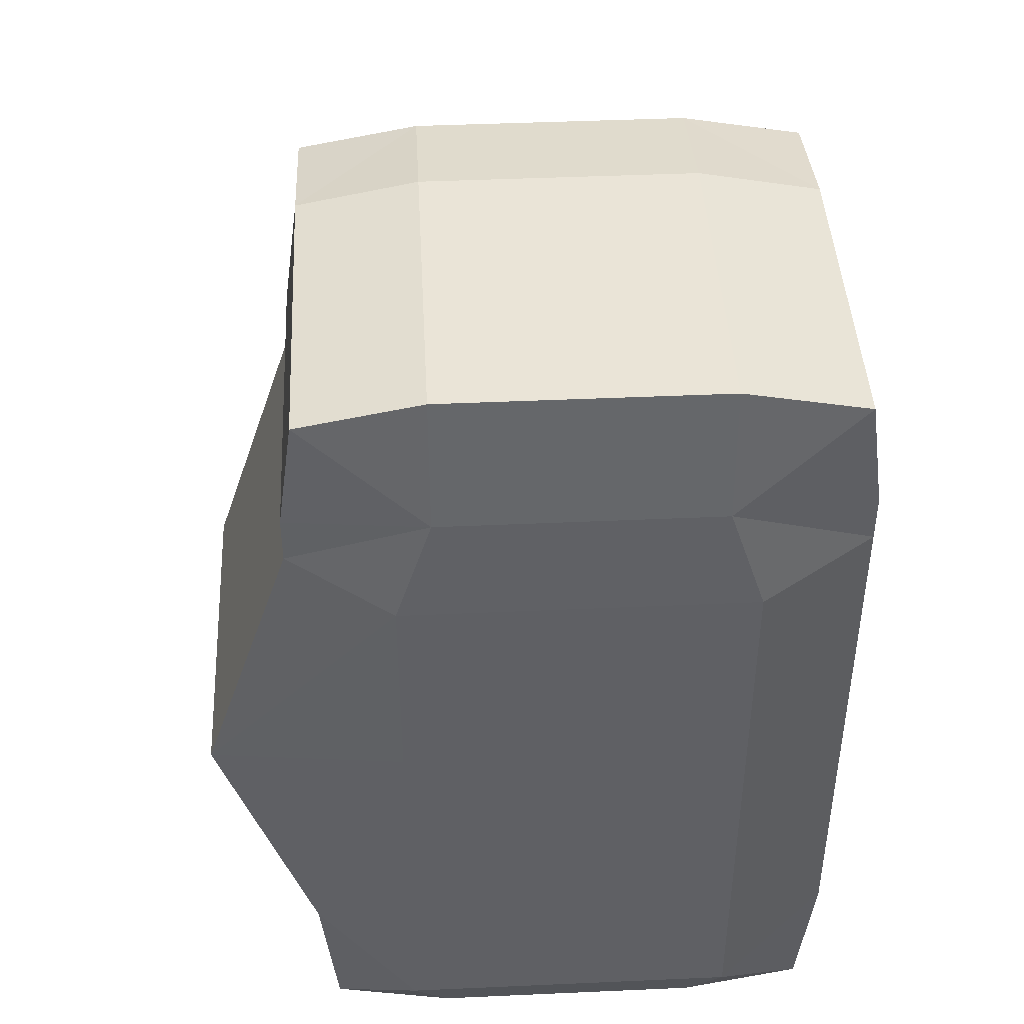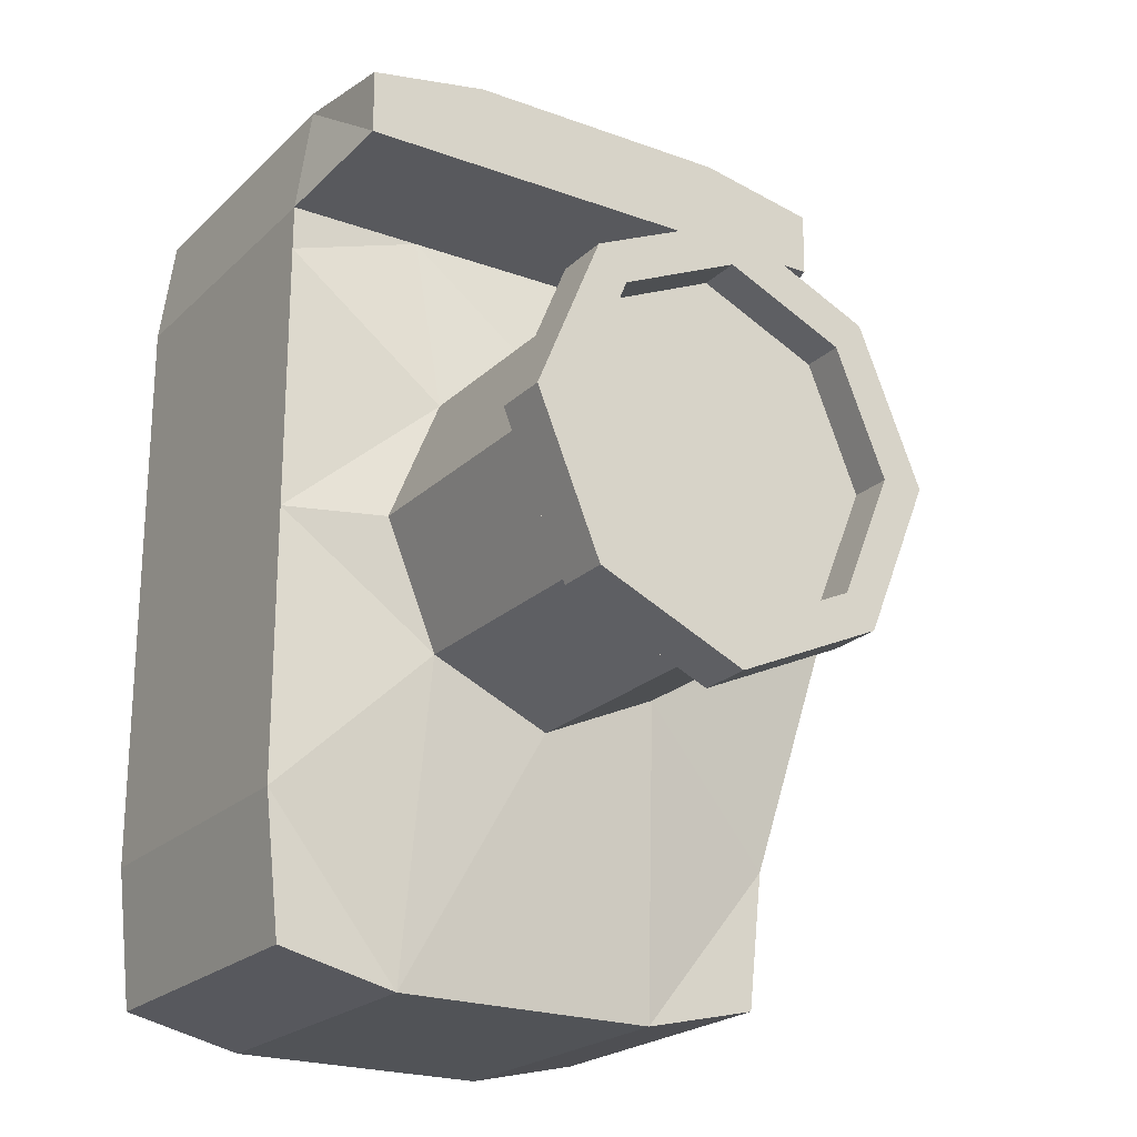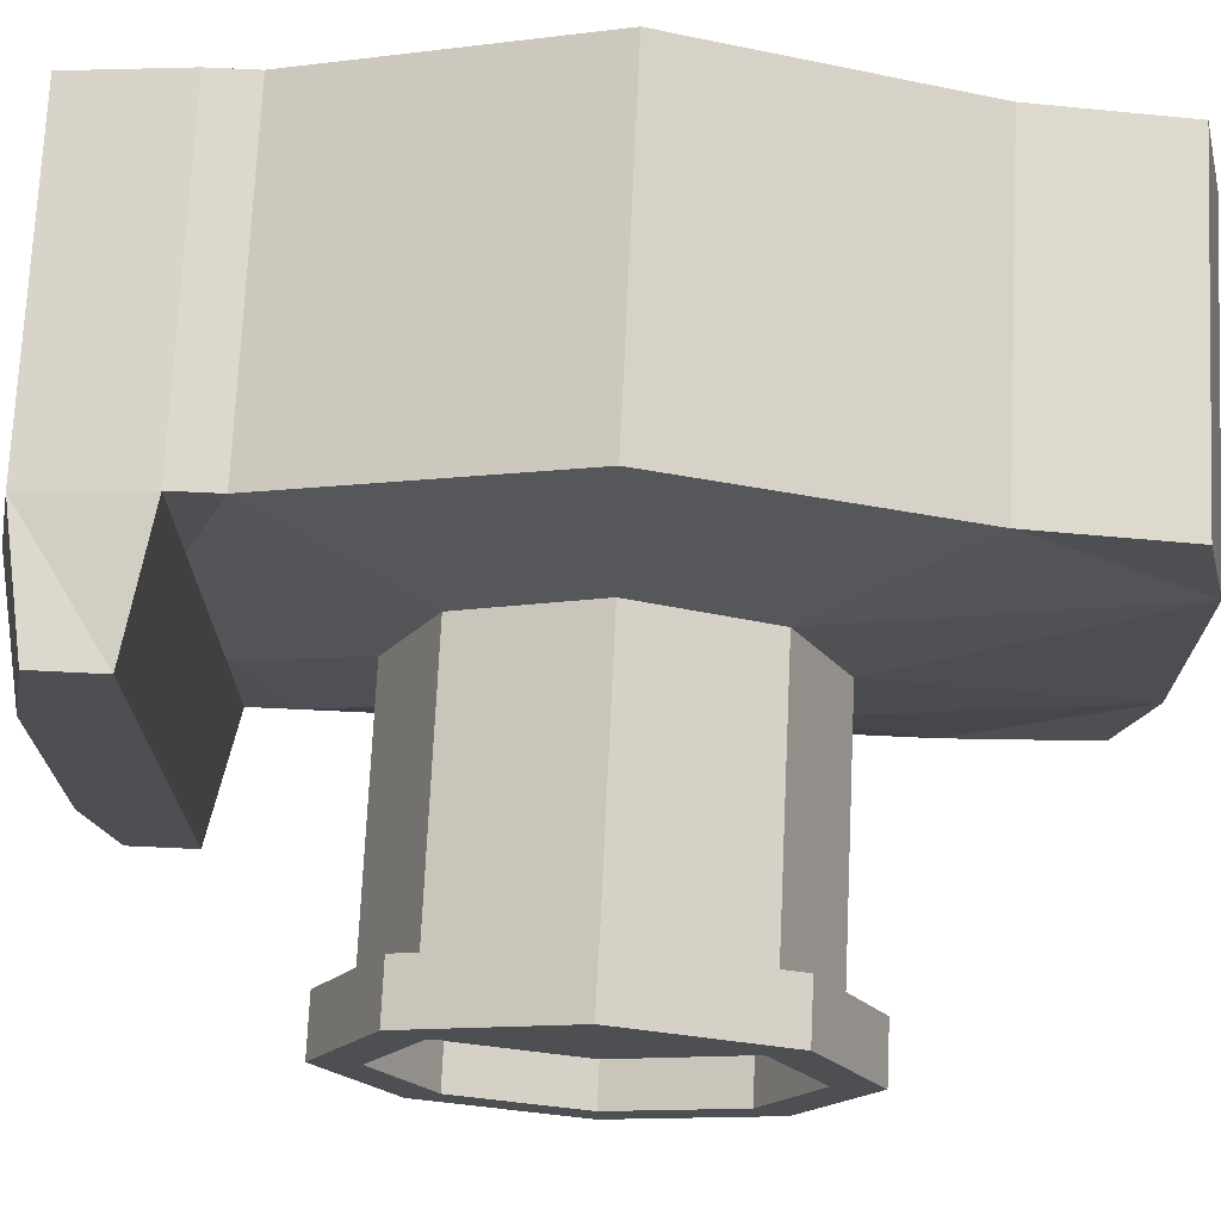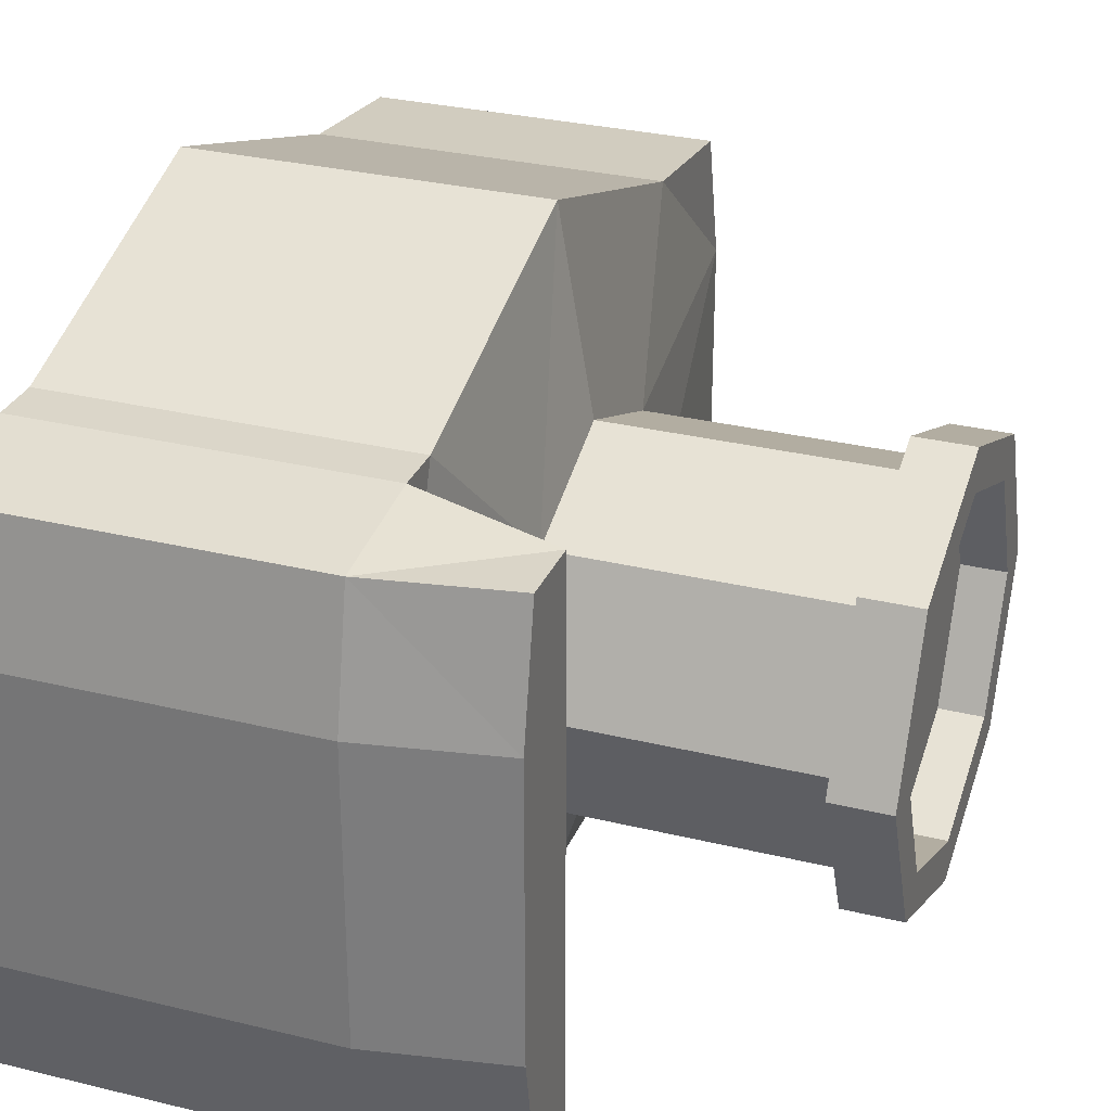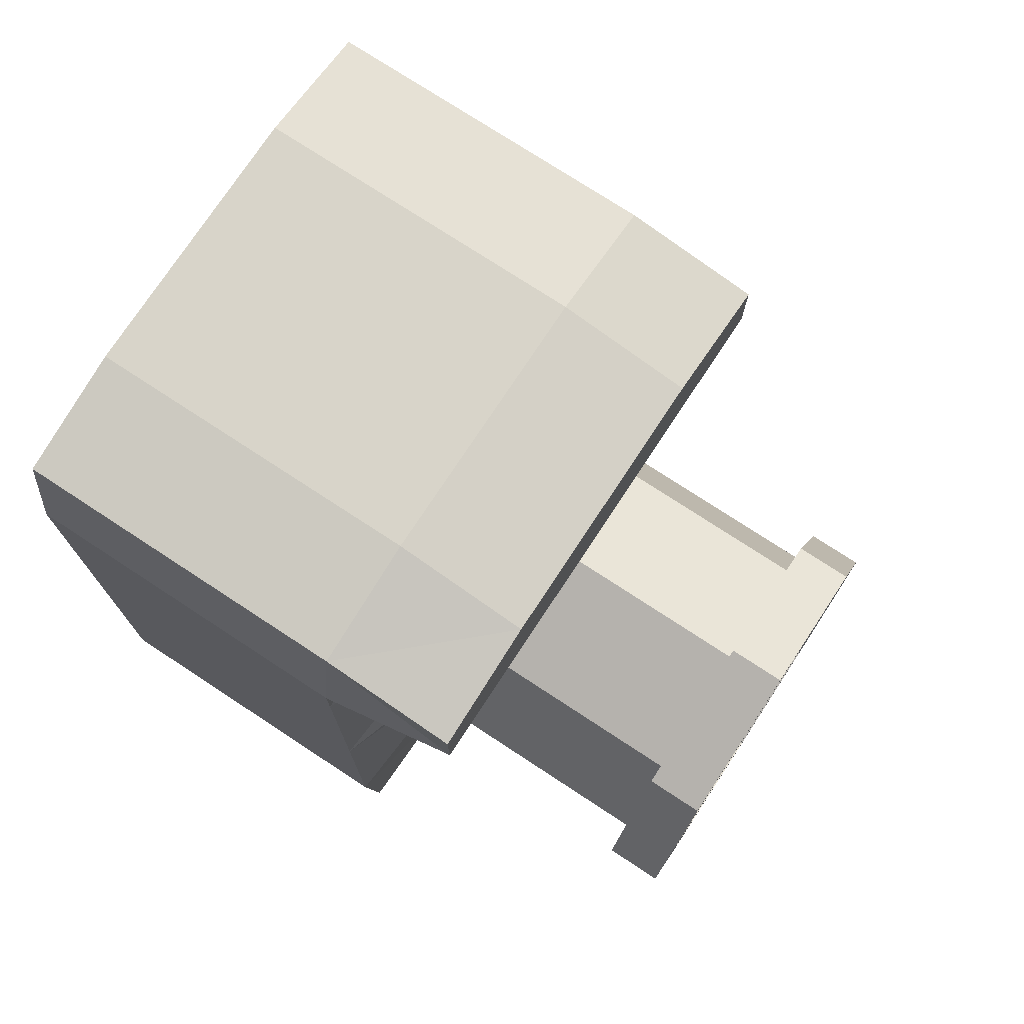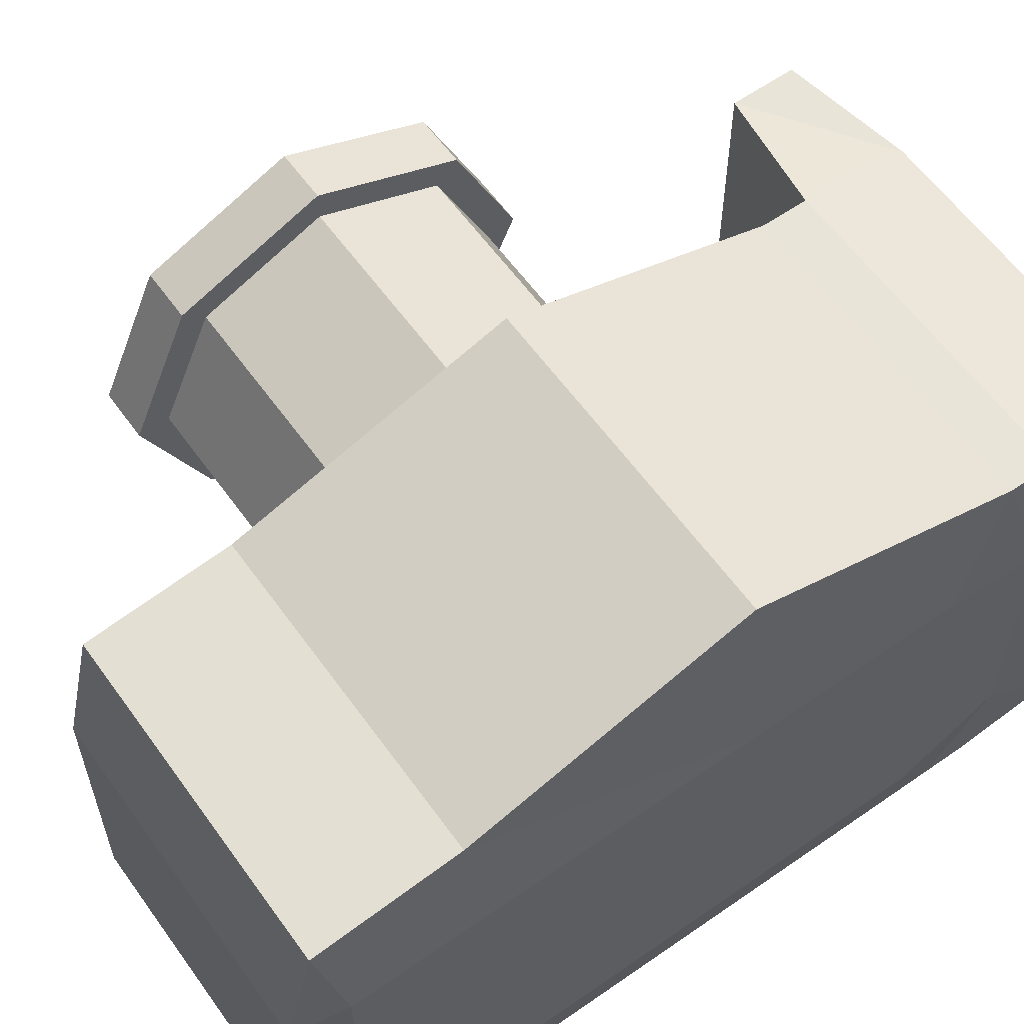
<metadata>
{"format":"obj","ext":"obj","renderer":"f3d","projection":"perspective","resolution":1024,"background":"white","views":[{"elev":43.9,"azim":-93.0,"up":"+Z"},{"elev":-22.1,"azim":57.5,"up":"+Z"},{"elev":72.3,"azim":92.7,"up":"+Y"},{"elev":29.7,"azim":19.8,"up":"+Y"},{"elev":75.0,"azim":33.3,"up":"+Z"},{"elev":59.9,"azim":-125.5,"up":"+Y"}]}
</metadata>
<code>
o Cube
v 0.012 -0.3957 -0.6388
v 0.012 -0.42 0.491
v -0.492 -0.42 0.491
v -0.492 -0.3957 -0.6388
v 0.012 0.3957 -0.6388
v 0.012 0.42 0.491
v -0.492 0.42 0.491
v -0.492 0.3957 -0.6388
v 0.012 -0.42 0
v -0.24 -0.3957 -0.6388
v 0.012 0 -0.6822
v -0.24 -0.42 0.491
v 0.012 0 0.491
v -0.492 -0.42 -0
v -0.5125 0 0.491
v -0.492 0 -0.6822
v 0.012 0.5604 1e-06
v -0.24 0.3957 -0.6388
v -0.24 0.42 0.491
v -0.492 0.5604 -0
v -0.24 0 -0.6822
v -0.5232 0 0.001775
v 0.212 0 0.6627
v -0.24 0.5604 0
v -0.24 -0.42 -0
v 0.012 -0.42 0.42
v -0.366 -0.3957 -0.6388
v 0.012 0.21 -0.6822
v -0.366 -0.42 0.491
v 0.012 0.21 0.491
v -0.492 -0.42 -0.42
v -0.5125 0.21 0.491
v -0.492 0.21 -0.6822
v 0.012 0.42 0.42
v -0.366 0.3957 -0.6388
v -0.366 0.42 0.491
v -0.492 0.42 -0.42
v 0.012 -0.42 -0.42
v -0.114 -0.3957 -0.6388
v 0.012 -0.21 -0.6822
v -0.114 -0.42 0.491
v 0.012 -0.21 0.491
v -0.492 -0.42 0.42
v -0.5125 -0.21 0.491
v -0.492 -0.21 -0.6822
v 0.012 0.42 -0.42
v -0.114 0.3957 -0.6388
v -0.114 0.42 0.491
v -0.492 0.42 0.42
v -0.366 0 -0.6822
v -0.114 0 -0.6822
v -0.24 0.21 -0.6822
v -0.24 -0.21 -0.6822
v -0.5232 0 -0.6087
v -0.5232 0 0.3265
v -0.5232 -0.2651 0.001775
v -0.5232 0.2651 0.001775
v 0.212 -0.21 0.6627
v 0.212 0.3957 0.6284
v 0.212 -0.3957 0.6284
v 0.212 -0.3949 0.528
v 0.06076 0 0.2828
v 0.06076 0 -0.2828
v 0.06076 -0.2703 0
v 0.06076 0.2703 0
v -0.24 0.42 0.42
v -0.24 0.42 -0.42
v -0.114 0.5604 0
v -0.366 0.5604 0
v -0.366 -0.42 -0
v -0.114 -0.42 0
v -0.24 -0.42 -0.42
v -0.24 -0.42 0.42
v -0.114 -0.42 0.42
v -0.114 -0.42 -0.42
v -0.366 -0.42 -0.42
v -0.366 0.42 -0.42
v -0.114 0.42 -0.42
v -0.114 0.42 0.42
v 0.06076 0.189 -0.1977
v 0.06076 -0.189 -0.1977
v 0.06076 -0.189 0.1977
v 0.212 0 0.528
v 0.212 -0.21 0.528
v 0.212 0.3949 0.528
v -0.5232 0.2651 0.3265
v -0.5232 -0.2651 0.3265
v -0.5232 -0.2651 -0.6087
v -0.114 -0.21 -0.6822
v -0.114 0.21 -0.6822
v -0.366 0.21 -0.6822
v -0.366 -0.21 -0.6822
v -0.5232 0.2651 -0.6087
v 0.212 0.21 0.528
v 0.06076 0.189 0.1977
v -0.366 0.42 0.42
v -0.366 -0.42 0.42
v 0.4641 0 -0.2828
v 0.5485 0 -0.3332
v 0.4641 0.2703 0
v 0.4641 0 0.2828
v 0.4641 -0.2703 0
v 0.4641 0.189 -0.1977
v 0.4641 -0.189 -0.1977
v 0.4641 -0.189 0.1977
v 0.4641 0.189 0.1977
v 0.4641 0 -0.3332
v 0.5485 0 -0.2672
v 0.4641 0.3185 0
v 0.4641 0 0.3332
v 0.4641 -0.3185 0
v 0.4641 0.2227 -0.233
v 0.4641 -0.2227 -0.233
v 0.4641 -0.2227 0.233
v 0.4641 0.2227 0.233
v 0.5485 0.3185 0
v 0.5485 0 0.3332
v 0.5485 -0.3185 0
v 0.5485 0.2227 -0.233
v 0.5485 -0.2227 -0.233
v 0.5485 -0.2227 0.233
v 0.5485 0.2227 0.233
v 0.5485 0.2554 0
v 0.5485 0 0.2672
v 0.5485 -0.2554 0
v 0.5485 0.1786 -0.1868
v 0.5485 -0.1786 -0.1868
v 0.5485 -0.1786 0.1868
v 0.5485 0.1786 0.1868
v -0.366 -0.3957 0.6632
v -0.492 -0.3957 0.6632
v 0.012 0.21 0.6997
v 0.012 0.3957 0.6632
v -0.492 0.21 0.6997
v -0.492 0.3957 0.6632
v -0.366 0.3957 0.6632
v -0.114 -0.3957 0.6632
v -0.24 -0.3957 0.6632
v 0.012 -0.21 0.6997
v 0.012 -0 0.6997
v -0.492 -0.21 0.6997
v -0.492 -0 0.6997
v -0.114 0.3957 0.6632
v -0.24 0.3957 0.6632
v -0.366 -0 0.6997
v -0.114 -0 0.6997
v -0.24 -0 0.6997
v -0.24 -0.21 0.6997
v -0.24 0.21 0.6997
v 0.012 -0.3957 0.6632
v -0.114 0.21 0.6997
v -0.114 -0.21 0.6997
v -0.366 -0.21 0.6997
v -0.366 0.21 0.6997
v 0.212 0.21 0.6627
v 0.4847 0 -0.2672
v 0.4847 0 0
v 0.4847 0.2554 0
v 0.4847 0 0.2672
v 0.4847 -0.2554 0
v 0.4847 0.1786 -0.1868
v 0.4847 -0.1786 -0.1868
v 0.4847 -0.1786 0.1868
v 0.4847 0.1786 0.1868
g Cube_Cube_Black
f 97 3 43
f 96 7 36
f 34 30 95
f 150 58 139
f 93 8 33
f 92 4 45
f 50 33 91
f 51 52 90
f 89 10 53
f 54 45 88
f 86 20 57
f 30 85 94
f 41 150 137
f 6 143 133
f 62 42 82
f 62 106 95
f 80 17 65
f 79 19 48
f 78 24 68
f 77 20 69
f 76 14 31
f 75 25 72
f 41 73 74
f 71 73 25
f 9 74 71
f 26 41 74
f 39 72 10
f 1 75 39
f 38 71 75
f 27 31 4
f 10 76 27
f 72 70 76
f 67 69 24
f 18 77 67
f 35 37 77
f 46 68 17
f 5 78 46
f 47 67 78
f 79 6 34
f 17 79 34
f 68 66 79
f 82 102 105
f 28 63 11
f 28 46 80
f 81 9 38
f 40 38 1
f 40 63 81
f 26 42 2
f 9 82 26
f 65 103 80
f 44 142 15
f 29 131 3
f 36 135 136
f 15 134 32
f 132 23 155
f 133 85 6
f 12 137 138
f 48 144 143
f 44 131 141
f 32 55 15
f 32 49 86
f 87 14 43
f 44 43 3
f 44 55 87
f 88 4 31
f 56 31 14
f 51 53 21
f 11 89 51
f 1 89 40
f 90 18 47
f 28 47 5
f 11 90 28
f 91 8 35
f 52 35 18
f 21 91 52
f 92 16 50
f 53 50 21
f 10 92 53
f 54 33 16
f 57 37 93
f 29 138 130
f 36 144 19
f 32 135 7
f 62 30 13
f 82 101 62
f 17 95 65
f 66 36 19
f 24 96 66
f 69 49 96
f 70 43 14
f 73 70 25
f 73 29 97
f 104 111 102
f 105 111 114
f 106 109 100
f 98 112 107
f 63 104 81
f 65 106 100
f 81 102 64
f 80 98 63
f 112 99 107
f 107 120 113
f 114 117 110
f 110 122 115
f 103 109 112
f 101 115 106
f 101 114 110
f 98 113 104
f 121 124 117
f 122 124 129
f 116 126 119
f 118 127 125
f 109 122 116
f 111 121 114
f 113 118 111
f 112 116 119
f 128 159 124
f 124 164 129
f 123 161 126
f 125 162 160
f 120 108 127
f 119 108 99
f 116 129 123
f 118 128 121
f 136 134 154
f 145 141 153
f 146 148 152
f 143 149 151
f 151 147 146
f 132 146 140
f 133 151 132
f 137 148 138
f 139 137 150
f 140 152 139
f 130 141 131
f 148 130 138
f 147 153 148
f 154 142 145
f 149 145 147
f 144 154 149
f 84 60 61
f 94 59 155
f 84 23 58
f 83 155 23
f 30 83 13
f 133 155 59
f 13 84 42
f 139 23 140
f 42 61 2
f 150 61 60
f 127 156 162
f 126 156 108
f 129 158 123
f 125 163 128
f 97 29 3
f 96 49 7
f 34 6 30
f 150 60 58
f 93 37 8
f 92 27 4
f 50 16 33
f 51 21 52
f 89 39 10
f 54 16 45
f 86 49 20
f 30 6 85
f 41 2 150
f 6 48 143
f 62 13 42
f 62 101 106
f 80 46 17
f 79 66 19
f 78 67 24
f 77 37 20
f 76 70 14
f 75 71 25
f 41 12 73
f 71 74 73
f 9 26 74
f 26 2 41
f 39 75 72
f 1 38 75
f 38 9 71
f 27 76 31
f 10 72 76
f 72 25 70
f 67 77 69
f 18 35 77
f 35 8 37
f 46 78 68
f 5 47 78
f 47 18 67
f 79 48 6
f 17 68 79
f 68 24 66
f 82 64 102
f 28 80 63
f 28 5 46
f 81 64 9
f 40 81 38
f 40 11 63
f 26 82 42
f 9 64 82
f 65 100 103
f 44 141 142
f 29 130 131
f 36 7 135
f 15 142 134
f 132 140 23
f 133 59 85
f 12 41 137
f 48 19 144
f 44 3 131
f 32 86 55
f 32 7 49
f 87 56 14
f 44 87 43
f 44 15 55
f 88 45 4
f 56 88 31
f 51 89 53
f 11 40 89
f 1 39 89
f 90 52 18
f 28 90 47
f 11 51 90
f 91 33 8
f 52 91 35
f 21 50 91
f 92 45 16
f 53 92 50
f 10 27 92
f 54 93 33
f 57 20 37
f 29 12 138
f 36 136 144
f 32 134 135
f 62 95 30
f 82 105 101
f 17 34 95
f 66 96 36
f 24 69 96
f 69 20 49
f 70 97 43
f 73 97 70
f 73 12 29
f 104 113 111
f 105 102 111
f 106 115 109
f 98 103 112
f 63 98 104
f 65 95 106
f 81 104 102
f 80 103 98
f 112 119 99
f 107 99 120
f 114 121 117
f 110 117 122
f 103 100 109
f 101 110 115
f 101 105 114
f 98 107 113
f 121 128 124
f 122 117 124
f 116 123 126
f 118 120 127
f 109 115 122
f 111 118 121
f 113 120 118
f 112 109 116
f 128 163 159
f 124 159 164
f 123 158 161
f 125 127 162
f 120 99 108
f 119 126 108
f 116 122 129
f 118 125 128
f 136 135 134
f 145 142 141
f 146 147 148
f 143 144 149
f 151 149 147
f 132 151 146
f 133 143 151
f 137 152 148
f 139 152 137
f 140 146 152
f 130 153 141
f 148 153 130
f 147 145 153
f 154 134 142
f 149 154 145
f 144 136 154
f 84 58 60
f 94 85 59
f 84 83 23
f 83 94 155
f 30 94 83
f 133 132 155
f 13 83 84
f 139 58 23
f 42 84 61
f 150 2 61
f 127 108 156
f 126 161 156
f 129 164 158
f 125 160 163
g Cube_Cube_glass
f 55 56 87
f 86 22 55
f 56 54 88
f 22 93 54
f 162 157 160
f 161 157 156
f 157 163 160
f 157 164 159
f 55 22 56
f 86 57 22
f 56 22 54
f 22 57 93
f 162 156 157
f 161 158 157
f 157 159 163
f 157 158 164

</code>
